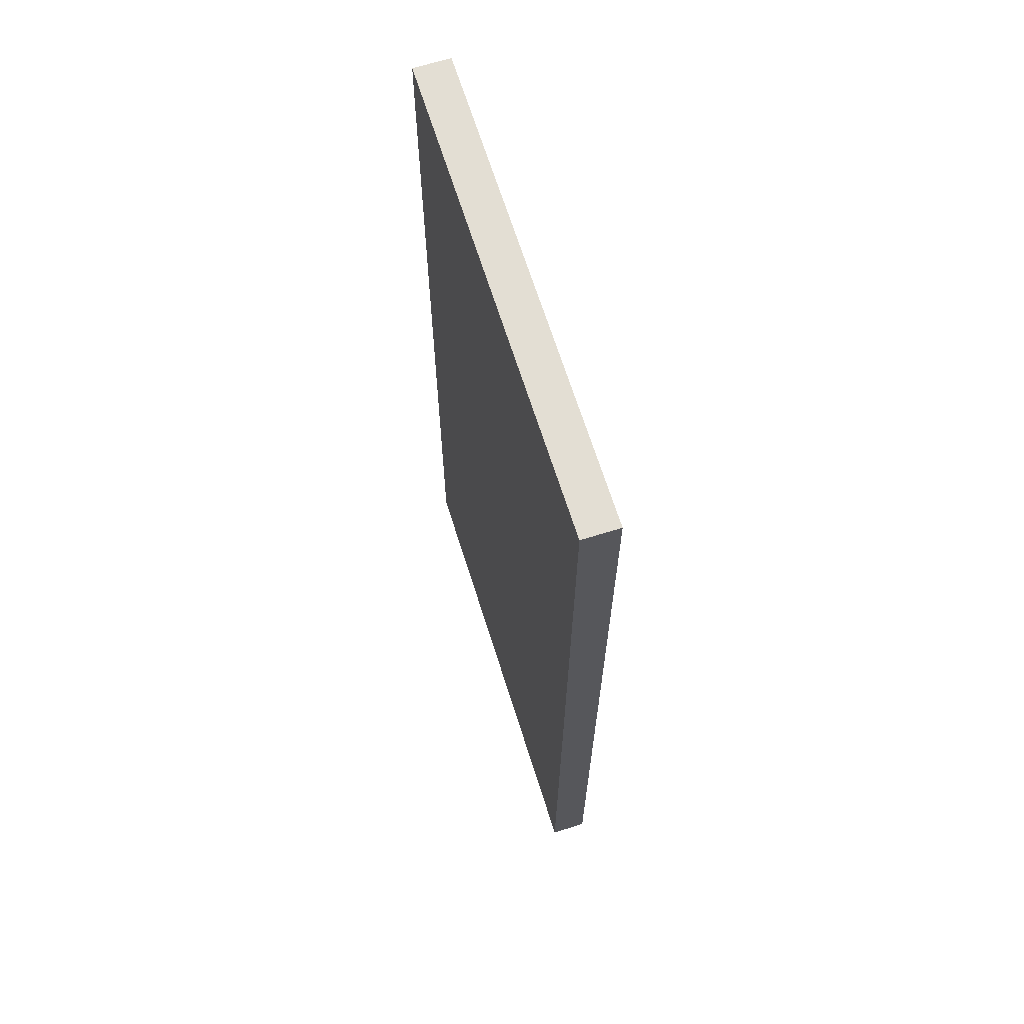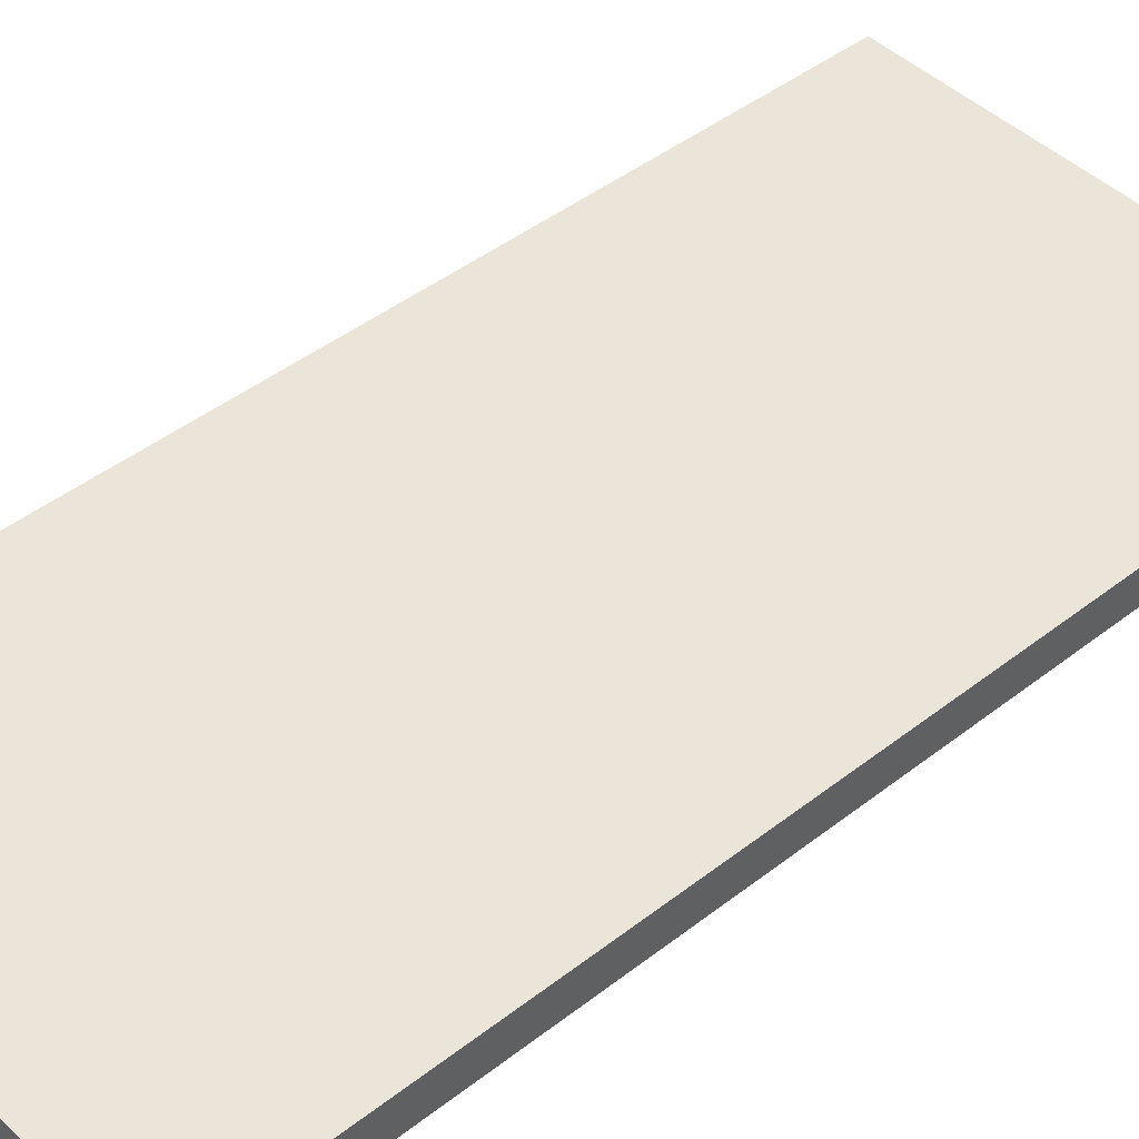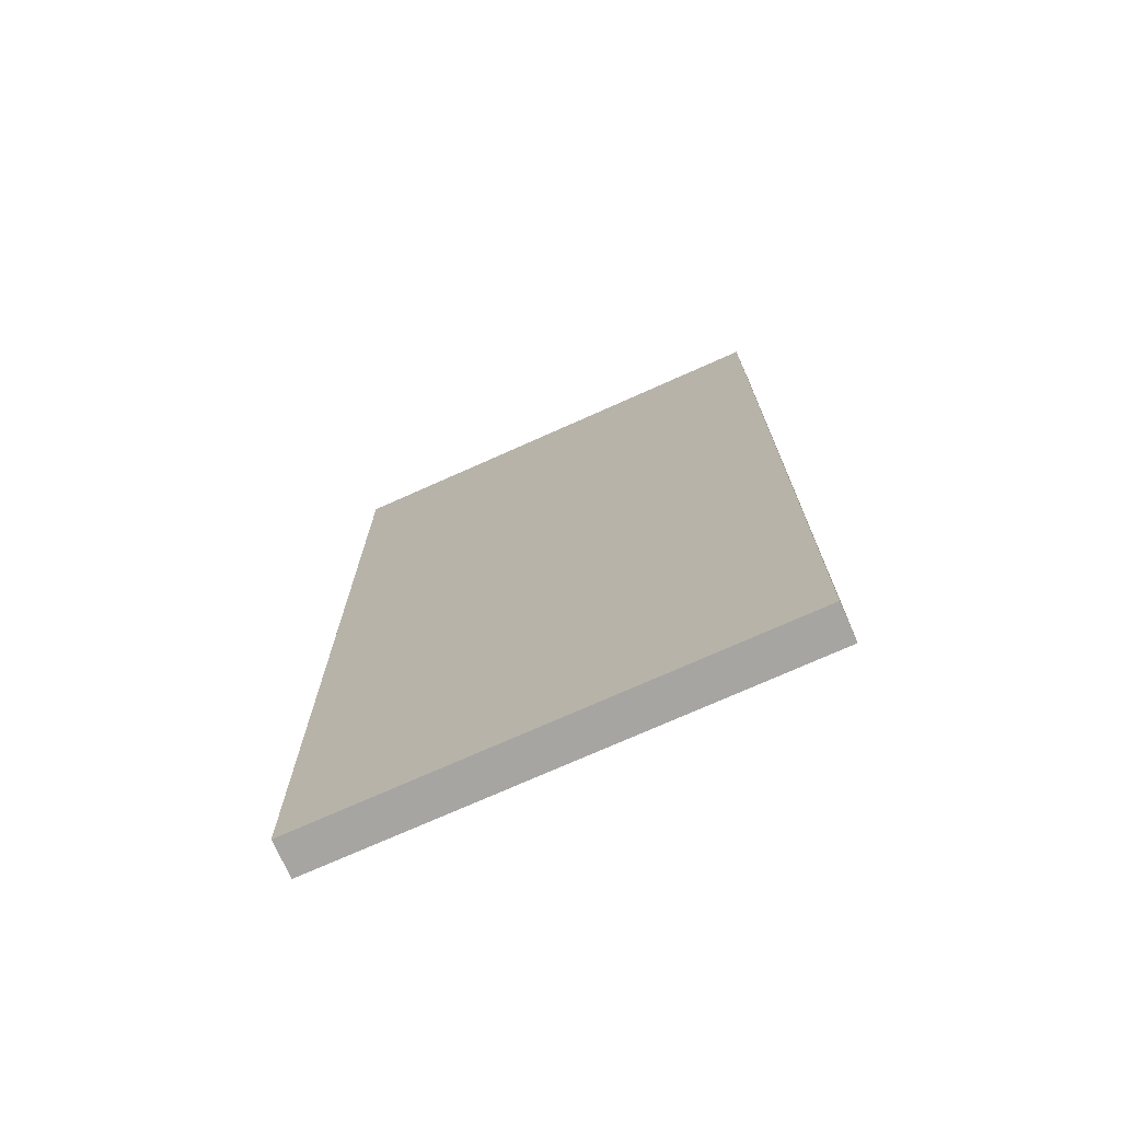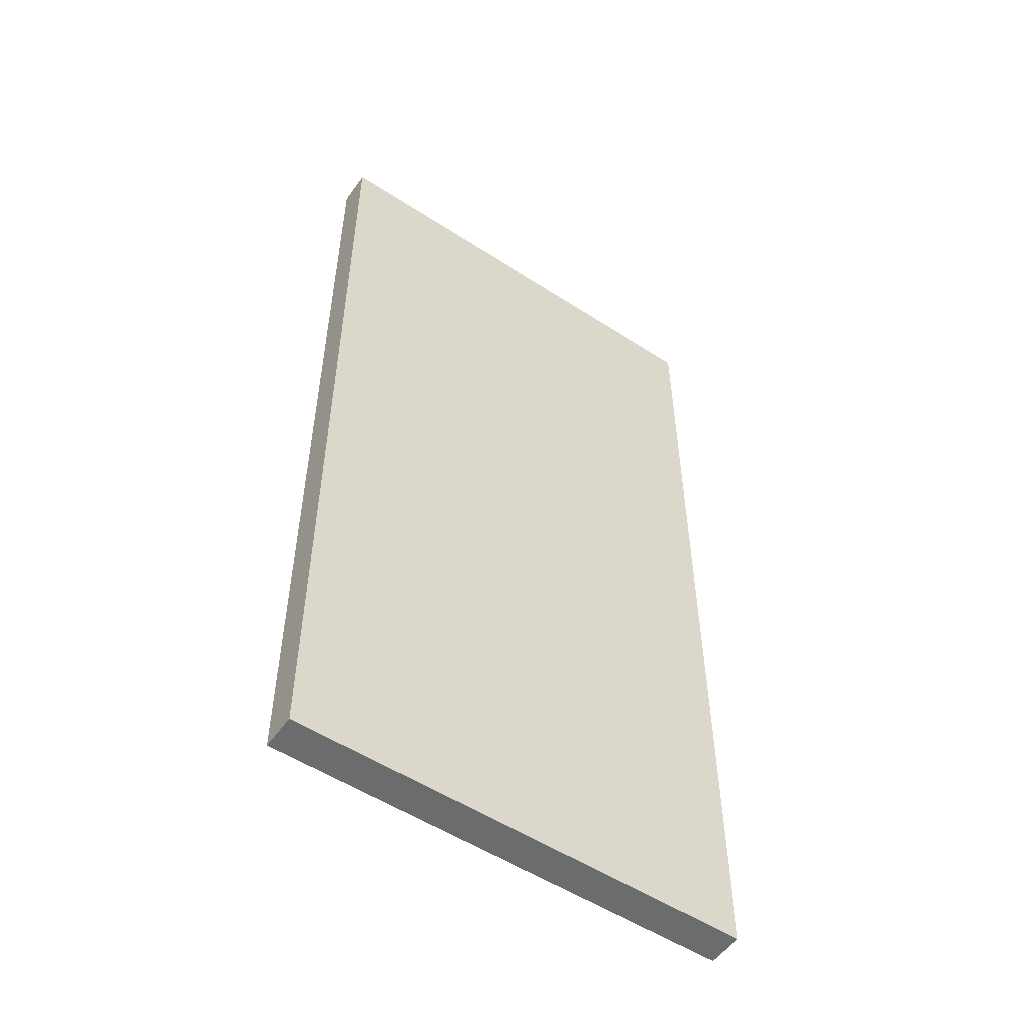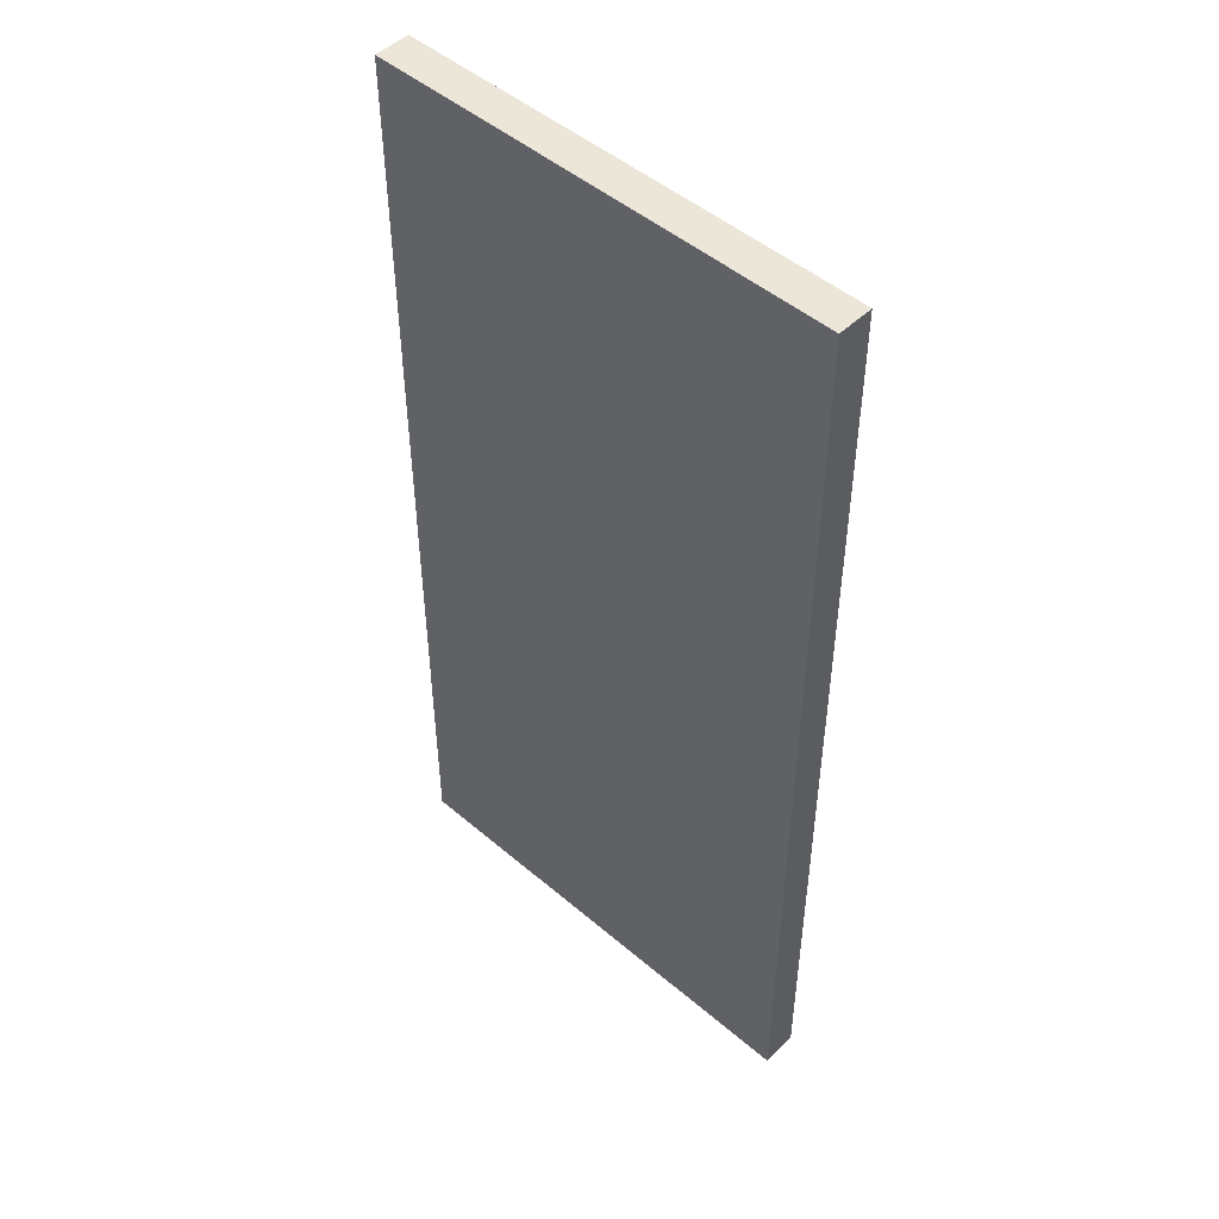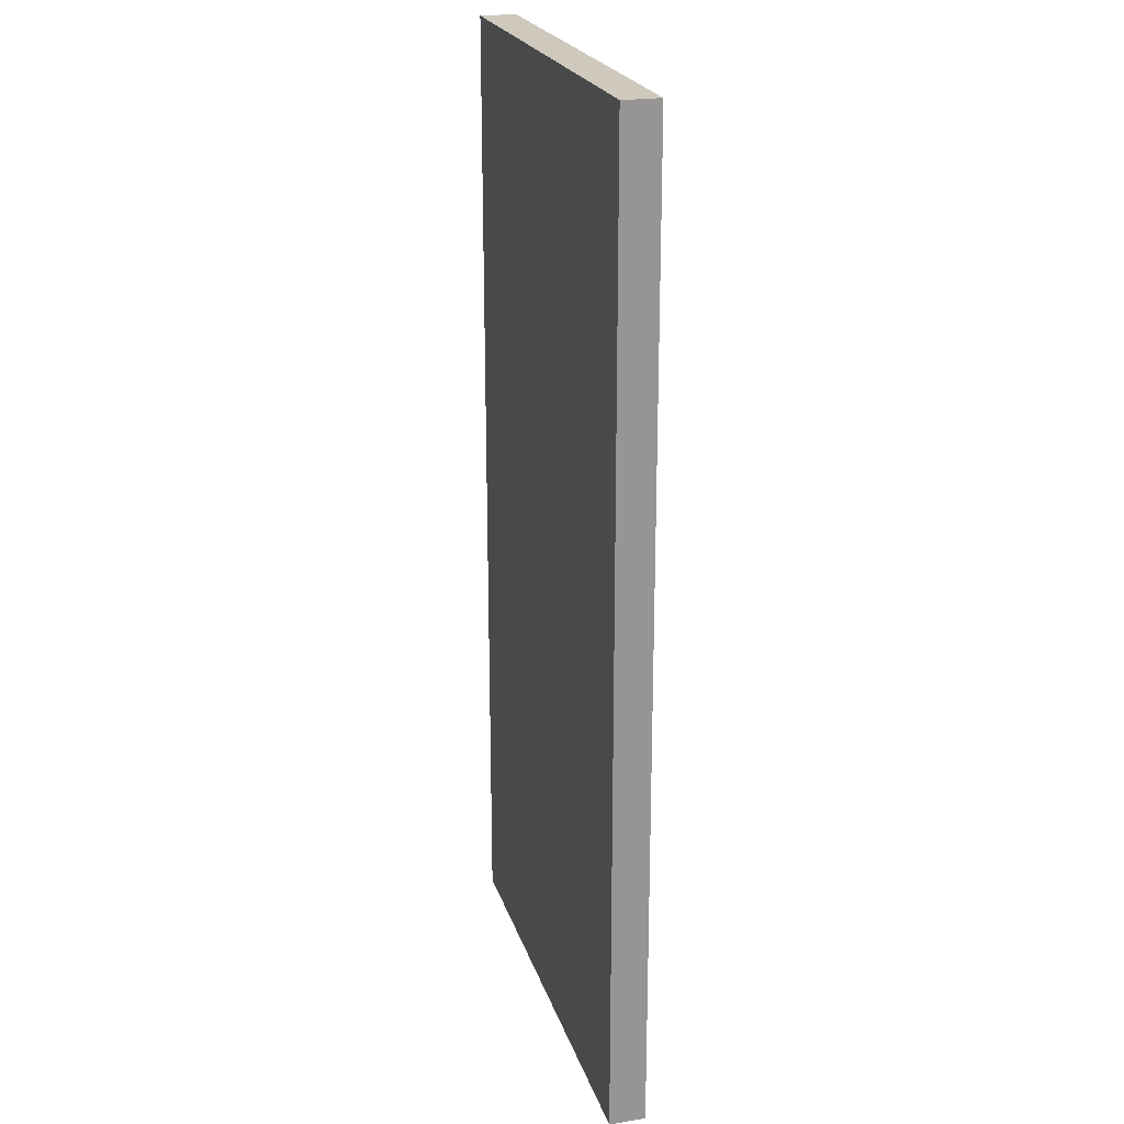
<metadata>
{"format":"obj","ext":"obj","renderer":"f3d","projection":"perspective","resolution":1024,"background":"white","views":[{"elev":67.2,"azim":-107.5,"up":"+Y"},{"elev":44.7,"azim":47.9,"up":"+Z"},{"elev":-73.6,"azim":24.1,"up":"+Y"},{"elev":-53.6,"azim":-34.7,"up":"+Y"},{"elev":48.8,"azim":-136.6,"up":"+Y"},{"elev":22.4,"azim":-105.5,"up":"+Y"}]}
</metadata>
<code>
v -6.5 0 0.5
v -6.5 0 -0.5
v -6.5 27 0.5
v -6.5 27 -0.5
v 6.5 0 0.5
v 6.5 0 -0.5
v 6.5 27 0.5
v 6.5 27 -0.5
v -6.5 0 0.5
v -6.5 27 0.5
v -5.5 1 0.5
v -5.5 26 0.5
v -4.5 2 0.5
v -4.5 25 0.5
v -3.5 3 0.5
v -3.5 24 0.5
v -2.5 5 0.5
v -2.5 6 0.5
v -2.5 8 0.5
v -2.5 9 0.5
v -2.5 11 0.5
v -2.5 12 0.5
v -2.5 13 0.5
v -2.5 14 0.5
v -2.5 15 0.5
v -2.5 17 0.5
v -2.5 18 0.5
v -2.5 21 0.5
v -2.5 22 0.5
v -2.5 23 0.5
v -1.5 5 0.5
v -1.5 6 0.5
v -1.5 7 0.5
v -1.5 9 0.5
v -1.5 11 0.5
v -1.5 12 0.5
v -1.5 13 0.5
v -1.5 14 0.5
v -1.5 15 0.5
v -1.5 17 0.5
v -1.5 18 0.5
v -1.5 21 0.5
v -0.5 4 0.5
v -0.5 5 0.5
v -0.5 8 0.5
v -0.5 11 0.5
v -0.5 12 0.5
v -0.5 14 0.5
v -0.5 15 0.5
v -0.5 16 0.5
v -0.5 17 0.5
v -0.5 18 0.5
v -0.5 19 0.5
v -0.5 21 0.5
v 0.5 4 0.5
v 0.5 5 0.5
v 0.5 9 0.5
v 0.5 10 0.5
v 0.5 11 0.5
v 0.5 12 0.5
v 0.5 13 0.5
v 0.5 15 0.5
v 0.5 16 0.5
v 0.5 19 0.5
v 0.5 21 0.5
v 0.5 22 0.5
v 0.5 23 0.5
v 1.5 5 0.5
v 1.5 6 0.5
v 1.5 7 0.5
v 1.5 8 0.5
v 1.5 11 0.5
v 1.5 12 0.5
v 1.5 13 0.5
v 1.5 14 0.5
v 1.5 15 0.5
v 1.5 16 0.5
v 1.5 19 0.5
v 1.5 21 0.5
v 1.5 22 0.5
v 1.5 23 0.5
v 2.5 5 0.5
v 2.5 6 0.5
v 2.5 7 0.5
v 2.5 8 0.5
v 2.5 9 0.5
v 2.5 10 0.5
v 2.5 12 0.5
v 2.5 13 0.5
v 2.5 15 0.5
v 2.5 16 0.5
v 2.5 17 0.5
v 2.5 18 0.5
v 2.5 19 0.5
v 2.5 21 0.5
v 2.5 22 0.5
v 2.5 23 0.5
v 3.5 3 0.5
v 3.5 24 0.5
v 4.5 2 0.5
v 4.5 25 0.5
v 5.5 1 0.5
v 5.5 26 0.5
v 6.5 0 0.5
v 6.5 27 0.5
v -6.5 0 -0.5
v -6.5 27 -0.5
v -5.5 1 -0.5
v -5.5 26 -0.5
v -4.5 2 -0.5
v -4.5 25 -0.5
v -3.5 3 -0.5
v -3.5 24 -0.5
v -2.5 5 -0.5
v -2.5 6 -0.5
v -2.5 8 -0.5
v -2.5 9 -0.5
v -2.5 11 -0.5
v -2.5 12 -0.5
v -2.5 13 -0.5
v -2.5 14 -0.5
v -2.5 15 -0.5
v -2.5 17 -0.5
v -2.5 18 -0.5
v -2.5 21 -0.5
v -2.5 22 -0.5
v -2.5 23 -0.5
v -1.5 5 -0.5
v -1.5 6 -0.5
v -1.5 7 -0.5
v -1.5 9 -0.5
v -1.5 11 -0.5
v -1.5 12 -0.5
v -1.5 13 -0.5
v -1.5 14 -0.5
v -1.5 15 -0.5
v -1.5 17 -0.5
v -1.5 18 -0.5
v -1.5 21 -0.5
v -0.5 4 -0.5
v -0.5 5 -0.5
v -0.5 8 -0.5
v -0.5 11 -0.5
v -0.5 12 -0.5
v -0.5 14 -0.5
v -0.5 15 -0.5
v -0.5 16 -0.5
v -0.5 17 -0.5
v -0.5 18 -0.5
v -0.5 19 -0.5
v -0.5 21 -0.5
v 0.5 4 -0.5
v 0.5 5 -0.5
v 0.5 9 -0.5
v 0.5 10 -0.5
v 0.5 11 -0.5
v 0.5 12 -0.5
v 0.5 13 -0.5
v 0.5 15 -0.5
v 0.5 16 -0.5
v 0.5 19 -0.5
v 0.5 21 -0.5
v 0.5 22 -0.5
v 0.5 23 -0.5
v 1.5 5 -0.5
v 1.5 6 -0.5
v 1.5 7 -0.5
v 1.5 8 -0.5
v 1.5 11 -0.5
v 1.5 12 -0.5
v 1.5 13 -0.5
v 1.5 14 -0.5
v 1.5 15 -0.5
v 1.5 16 -0.5
v 1.5 19 -0.5
v 1.5 21 -0.5
v 1.5 22 -0.5
v 1.5 23 -0.5
v 2.5 5 -0.5
v 2.5 6 -0.5
v 2.5 7 -0.5
v 2.5 8 -0.5
v 2.5 9 -0.5
v 2.5 10 -0.5
v 2.5 12 -0.5
v 2.5 13 -0.5
v 2.5 15 -0.5
v 2.5 16 -0.5
v 2.5 17 -0.5
v 2.5 18 -0.5
v 2.5 19 -0.5
v 2.5 21 -0.5
v 2.5 22 -0.5
v 2.5 23 -0.5
v 3.5 3 -0.5
v 3.5 24 -0.5
v 4.5 2 -0.5
v 4.5 25 -0.5
v 5.5 1 -0.5
v 5.5 26 -0.5
v 6.5 0 -0.5
v 6.5 27 -0.5
v -6.5 0 0.5
v 6.5 0 0.5
v -6.5 0 -0.5
v 6.5 0 -0.5
v -6.5 27 0.5
v 6.5 27 0.5
v -6.5 27 -0.5
v 6.5 27 -0.5
f 3 2 1
f 4 2 3
f 5 6 7
f 7 6 8
f 11 10 9
f 12 10 11
f 13 12 11
f 14 12 13
f 15 14 13
f 16 14 15
f 17 16 15
f 18 16 17
f 19 16 18
f 20 16 19
f 21 16 20
f 22 16 21
f 23 16 22
f 24 16 23
f 25 16 24
f 26 16 25
f 27 16 26
f 28 16 27
f 29 16 28
f 30 16 29
f 31 17 15
f 31 18 17
f 32 19 18
f 32 18 31
f 33 19 32
f 34 20 19
f 34 21 20
f 35 22 21
f 35 21 34
f 36 23 22
f 36 22 35
f 37 24 23
f 37 23 36
f 38 25 24
f 38 24 37
f 39 26 25
f 39 25 38
f 40 27 26
f 40 26 39
f 41 28 27
f 41 27 40
f 42 29 28
f 42 28 41
f 43 31 15
f 43 32 31
f 44 32 43
f 45 19 33
f 45 34 19
f 45 35 34
f 46 36 35
f 46 35 45
f 46 37 36
f 46 42 41
f 46 41 40
f 46 40 39
f 46 39 38
f 46 38 37
f 47 42 46
f 48 42 47
f 49 42 48
f 50 42 49
f 51 42 50
f 52 42 51
f 53 42 52
f 54 29 42
f 54 42 53
f 55 44 43
f 55 43 15
f 56 32 44
f 56 44 55
f 57 46 45
f 57 47 46
f 58 47 57
f 59 47 58
f 60 48 47
f 60 47 59
f 61 48 60
f 62 49 48
f 62 50 49
f 63 51 50
f 63 50 62
f 64 53 52
f 64 54 53
f 65 29 54
f 65 54 64
f 66 30 29
f 66 29 65
f 67 16 30
f 67 30 66
f 68 32 56
f 68 56 55
f 69 33 32
f 69 32 68
f 70 45 33
f 70 33 69
f 70 57 45
f 71 57 70
f 72 59 58
f 72 60 59
f 73 61 60
f 73 60 72
f 74 48 61
f 74 61 73
f 75 63 62
f 75 48 74
f 75 62 48
f 76 63 75
f 77 51 63
f 77 63 76
f 78 66 65
f 78 65 64
f 78 64 52
f 78 67 66
f 79 67 78
f 80 67 79
f 81 16 67
f 81 67 80
f 82 68 55
f 82 69 68
f 83 70 69
f 83 69 82
f 84 71 70
f 84 70 83
f 85 57 71
f 85 71 84
f 86 58 57
f 86 57 85
f 87 73 72
f 87 58 86
f 87 72 58
f 88 74 73
f 88 73 87
f 89 76 75
f 89 74 88
f 89 75 74
f 90 77 76
f 90 76 89
f 91 51 77
f 91 77 90
f 92 52 51
f 92 51 91
f 93 78 52
f 93 52 92
f 94 79 78
f 94 78 93
f 95 80 79
f 95 79 94
f 96 81 80
f 96 80 95
f 97 16 81
f 97 81 96
f 98 15 13
f 98 90 89
f 98 97 96
f 98 83 82
f 98 91 90
f 98 82 55
f 98 93 92
f 98 86 85
f 98 84 83
f 98 85 84
f 98 94 93
f 98 95 94
f 98 87 86
f 98 92 91
f 98 96 95
f 98 55 15
f 98 88 87
f 98 89 88
f 99 16 97
f 99 97 98
f 99 14 16
f 100 13 11
f 100 98 13
f 100 99 98
f 101 14 99
f 101 99 100
f 101 12 14
f 102 11 9
f 102 100 11
f 102 101 100
f 103 12 101
f 103 101 102
f 103 10 12
f 104 102 9
f 104 103 102
f 105 10 103
f 105 103 104
f 106 107 108
f 108 107 109
f 108 109 110
f 110 109 111
f 110 111 112
f 112 111 113
f 112 113 114
f 114 113 115
f 115 113 116
f 116 113 117
f 117 113 118
f 118 113 119
f 119 113 120
f 120 113 121
f 121 113 122
f 122 113 123
f 123 113 124
f 124 113 125
f 125 113 126
f 126 113 127
f 112 114 128
f 114 115 128
f 115 116 129
f 128 115 129
f 129 116 130
f 116 117 131
f 117 118 131
f 118 119 132
f 131 118 132
f 119 120 133
f 132 119 133
f 120 121 134
f 133 120 134
f 121 122 135
f 134 121 135
f 122 123 136
f 135 122 136
f 123 124 137
f 136 123 137
f 124 125 138
f 137 124 138
f 125 126 139
f 138 125 139
f 112 128 140
f 128 129 140
f 140 129 141
f 130 116 142
f 116 131 142
f 131 132 142
f 132 133 143
f 142 132 143
f 133 134 143
f 138 139 143
f 137 138 143
f 136 137 143
f 135 136 143
f 134 135 143
f 143 139 144
f 144 139 145
f 145 139 146
f 146 139 147
f 147 139 148
f 148 139 149
f 149 139 150
f 139 126 151
f 150 139 151
f 140 141 152
f 112 140 152
f 141 129 153
f 152 141 153
f 142 143 154
f 143 144 154
f 154 144 155
f 155 144 156
f 144 145 157
f 156 144 157
f 157 145 158
f 145 146 159
f 146 147 159
f 147 148 160
f 159 147 160
f 149 150 161
f 150 151 161
f 151 126 162
f 161 151 162
f 126 127 163
f 162 126 163
f 127 113 164
f 163 127 164
f 153 129 165
f 152 153 165
f 129 130 166
f 165 129 166
f 130 142 167
f 166 130 167
f 142 154 167
f 167 154 168
f 155 156 169
f 156 157 169
f 157 158 170
f 169 157 170
f 158 145 171
f 170 158 171
f 159 160 172
f 171 145 172
f 145 159 172
f 172 160 173
f 160 148 174
f 173 160 174
f 162 163 175
f 161 162 175
f 149 161 175
f 163 164 175
f 175 164 176
f 176 164 177
f 164 113 178
f 177 164 178
f 152 165 179
f 165 166 179
f 166 167 180
f 179 166 180
f 167 168 181
f 180 167 181
f 168 154 182
f 181 168 182
f 154 155 183
f 182 154 183
f 169 170 184
f 183 155 184
f 155 169 184
f 170 171 185
f 184 170 185
f 172 173 186
f 185 171 186
f 171 172 186
f 173 174 187
f 186 173 187
f 174 148 188
f 187 174 188
f 148 149 189
f 188 148 189
f 149 175 190
f 189 149 190
f 175 176 191
f 190 175 191
f 176 177 192
f 191 176 192
f 177 178 193
f 192 177 193
f 178 113 194
f 193 178 194
f 110 112 195
f 186 187 195
f 193 194 195
f 179 180 195
f 187 188 195
f 152 179 195
f 189 190 195
f 182 183 195
f 180 181 195
f 181 182 195
f 190 191 195
f 191 192 195
f 183 184 195
f 188 189 195
f 192 193 195
f 112 152 195
f 184 185 195
f 185 186 195
f 194 113 196
f 195 194 196
f 113 111 196
f 108 110 197
f 110 195 197
f 195 196 197
f 196 111 198
f 197 196 198
f 111 109 198
f 106 108 199
f 108 197 199
f 197 198 199
f 198 109 200
f 199 198 200
f 109 107 200
f 106 199 201
f 199 200 201
f 200 107 202
f 201 200 202
f 205 204 203
f 206 204 205
f 207 208 209
f 209 208 210

</code>
